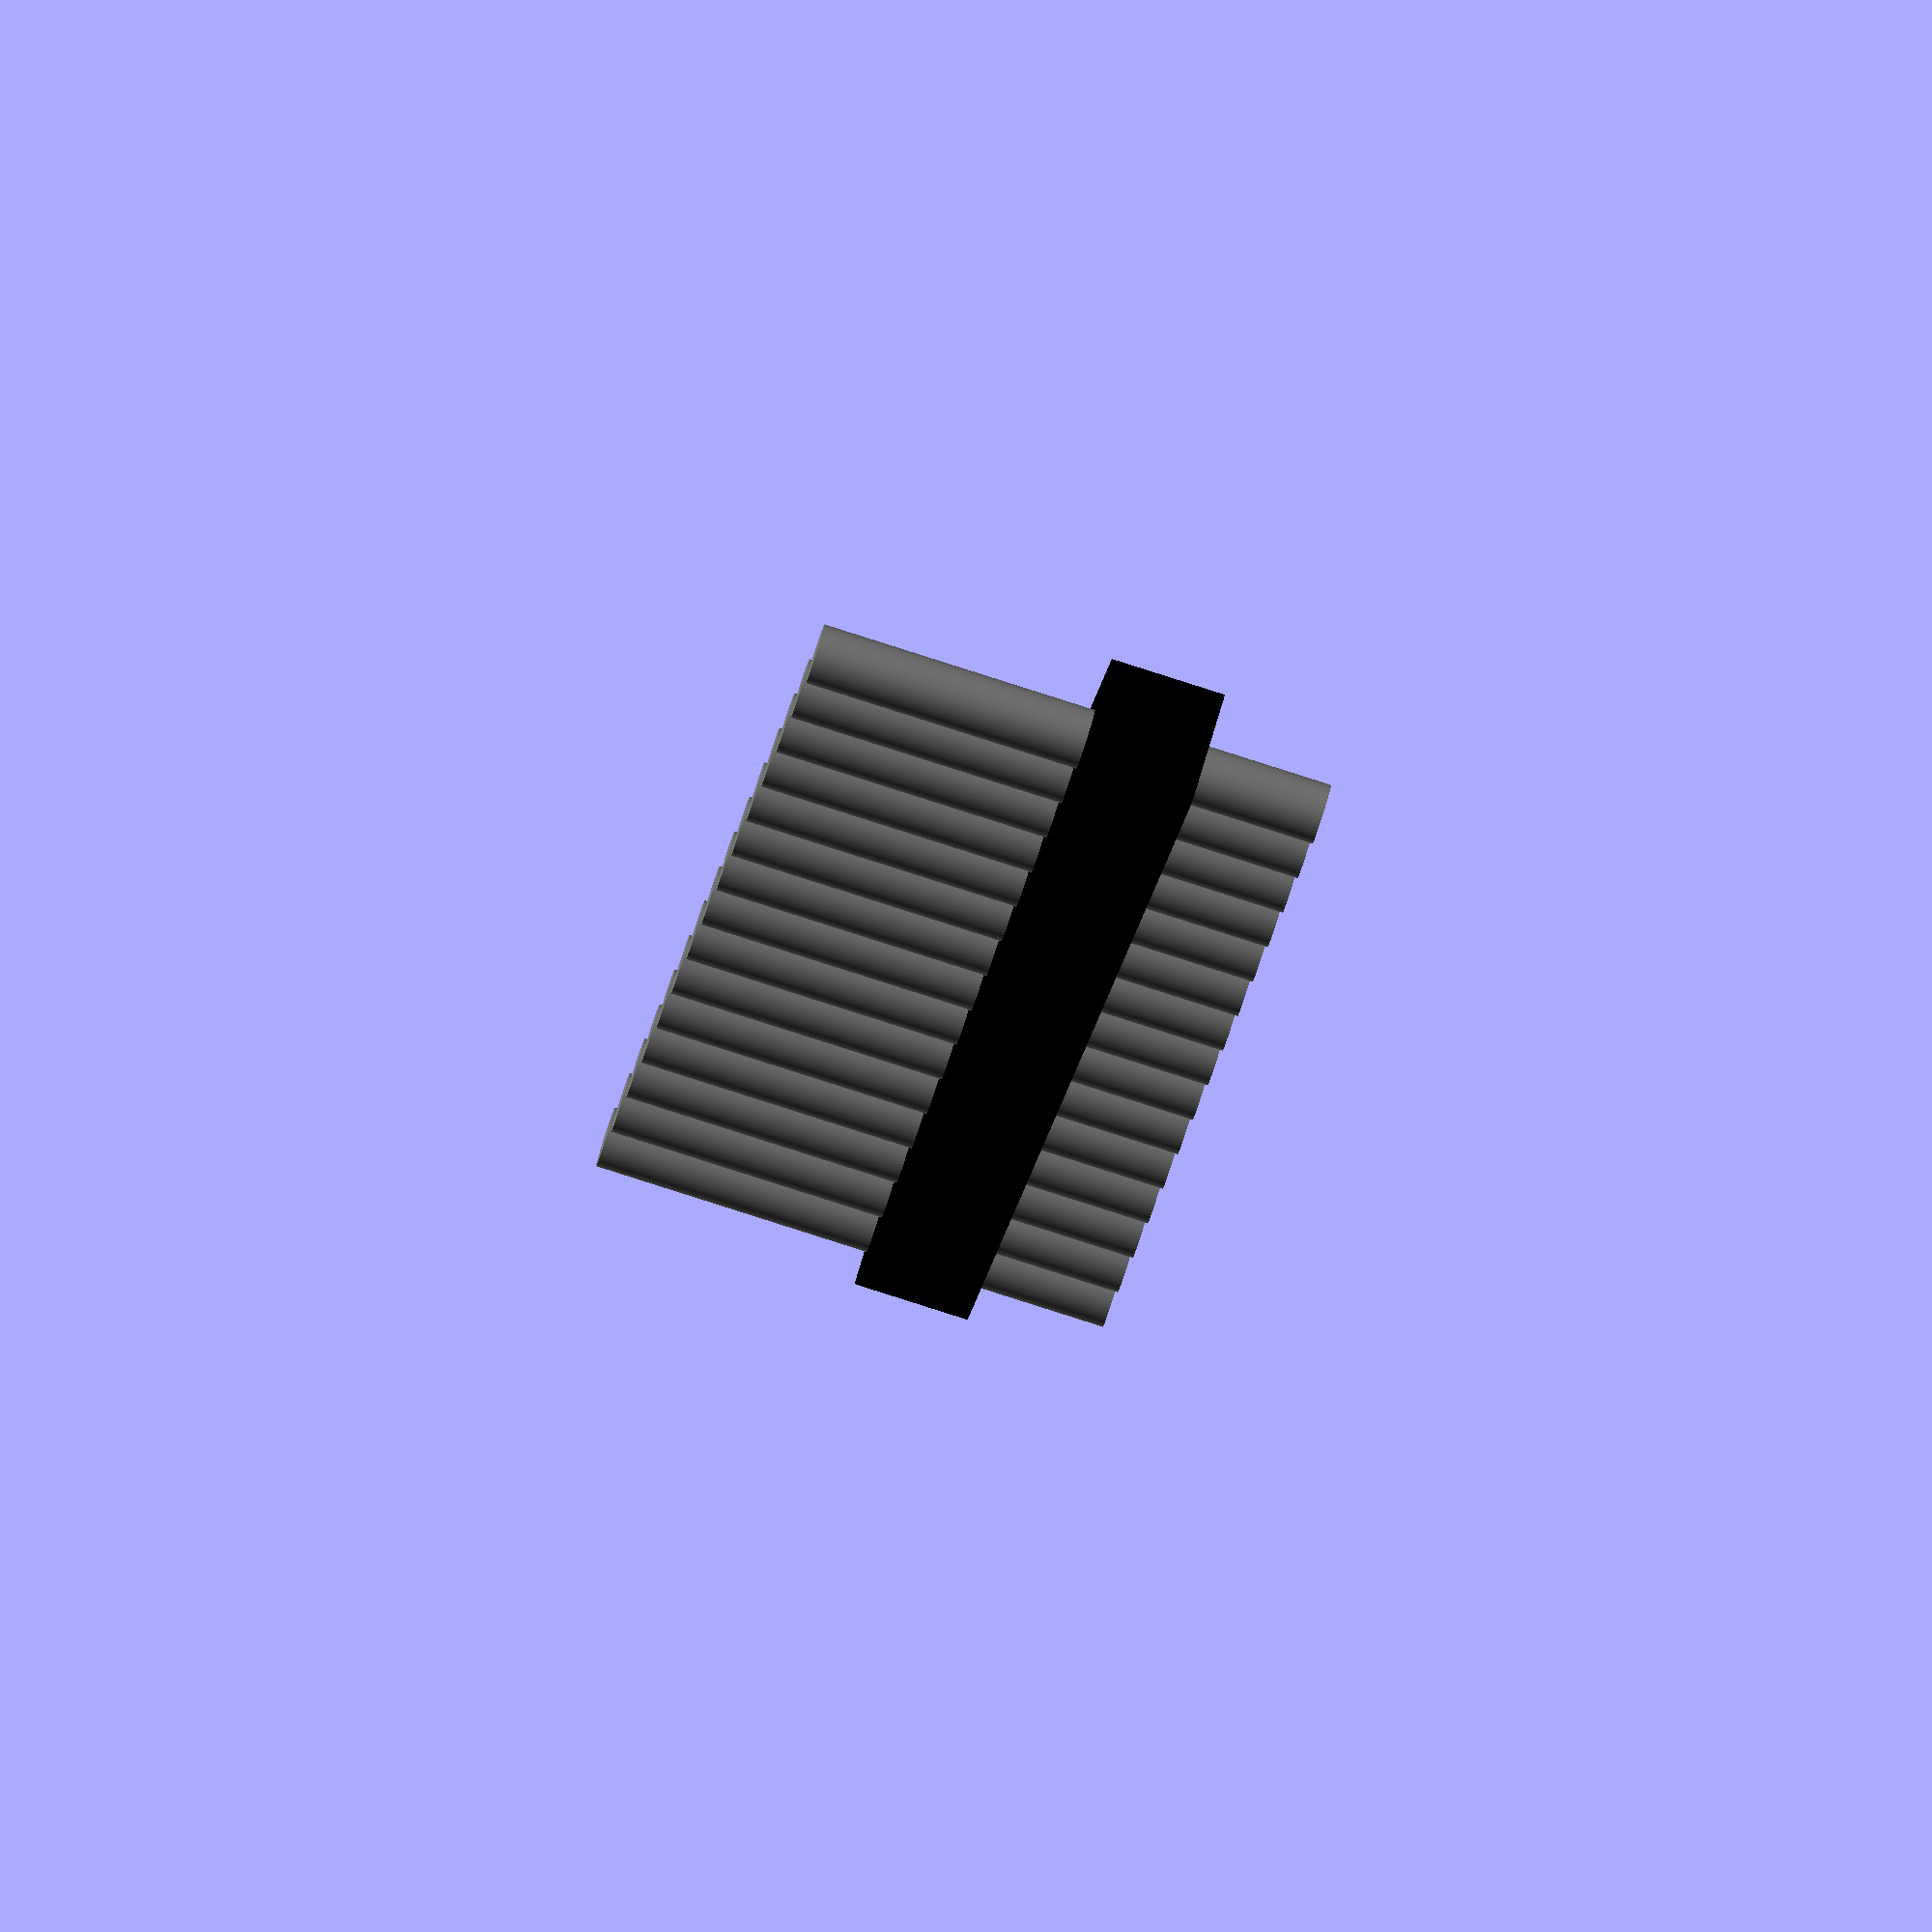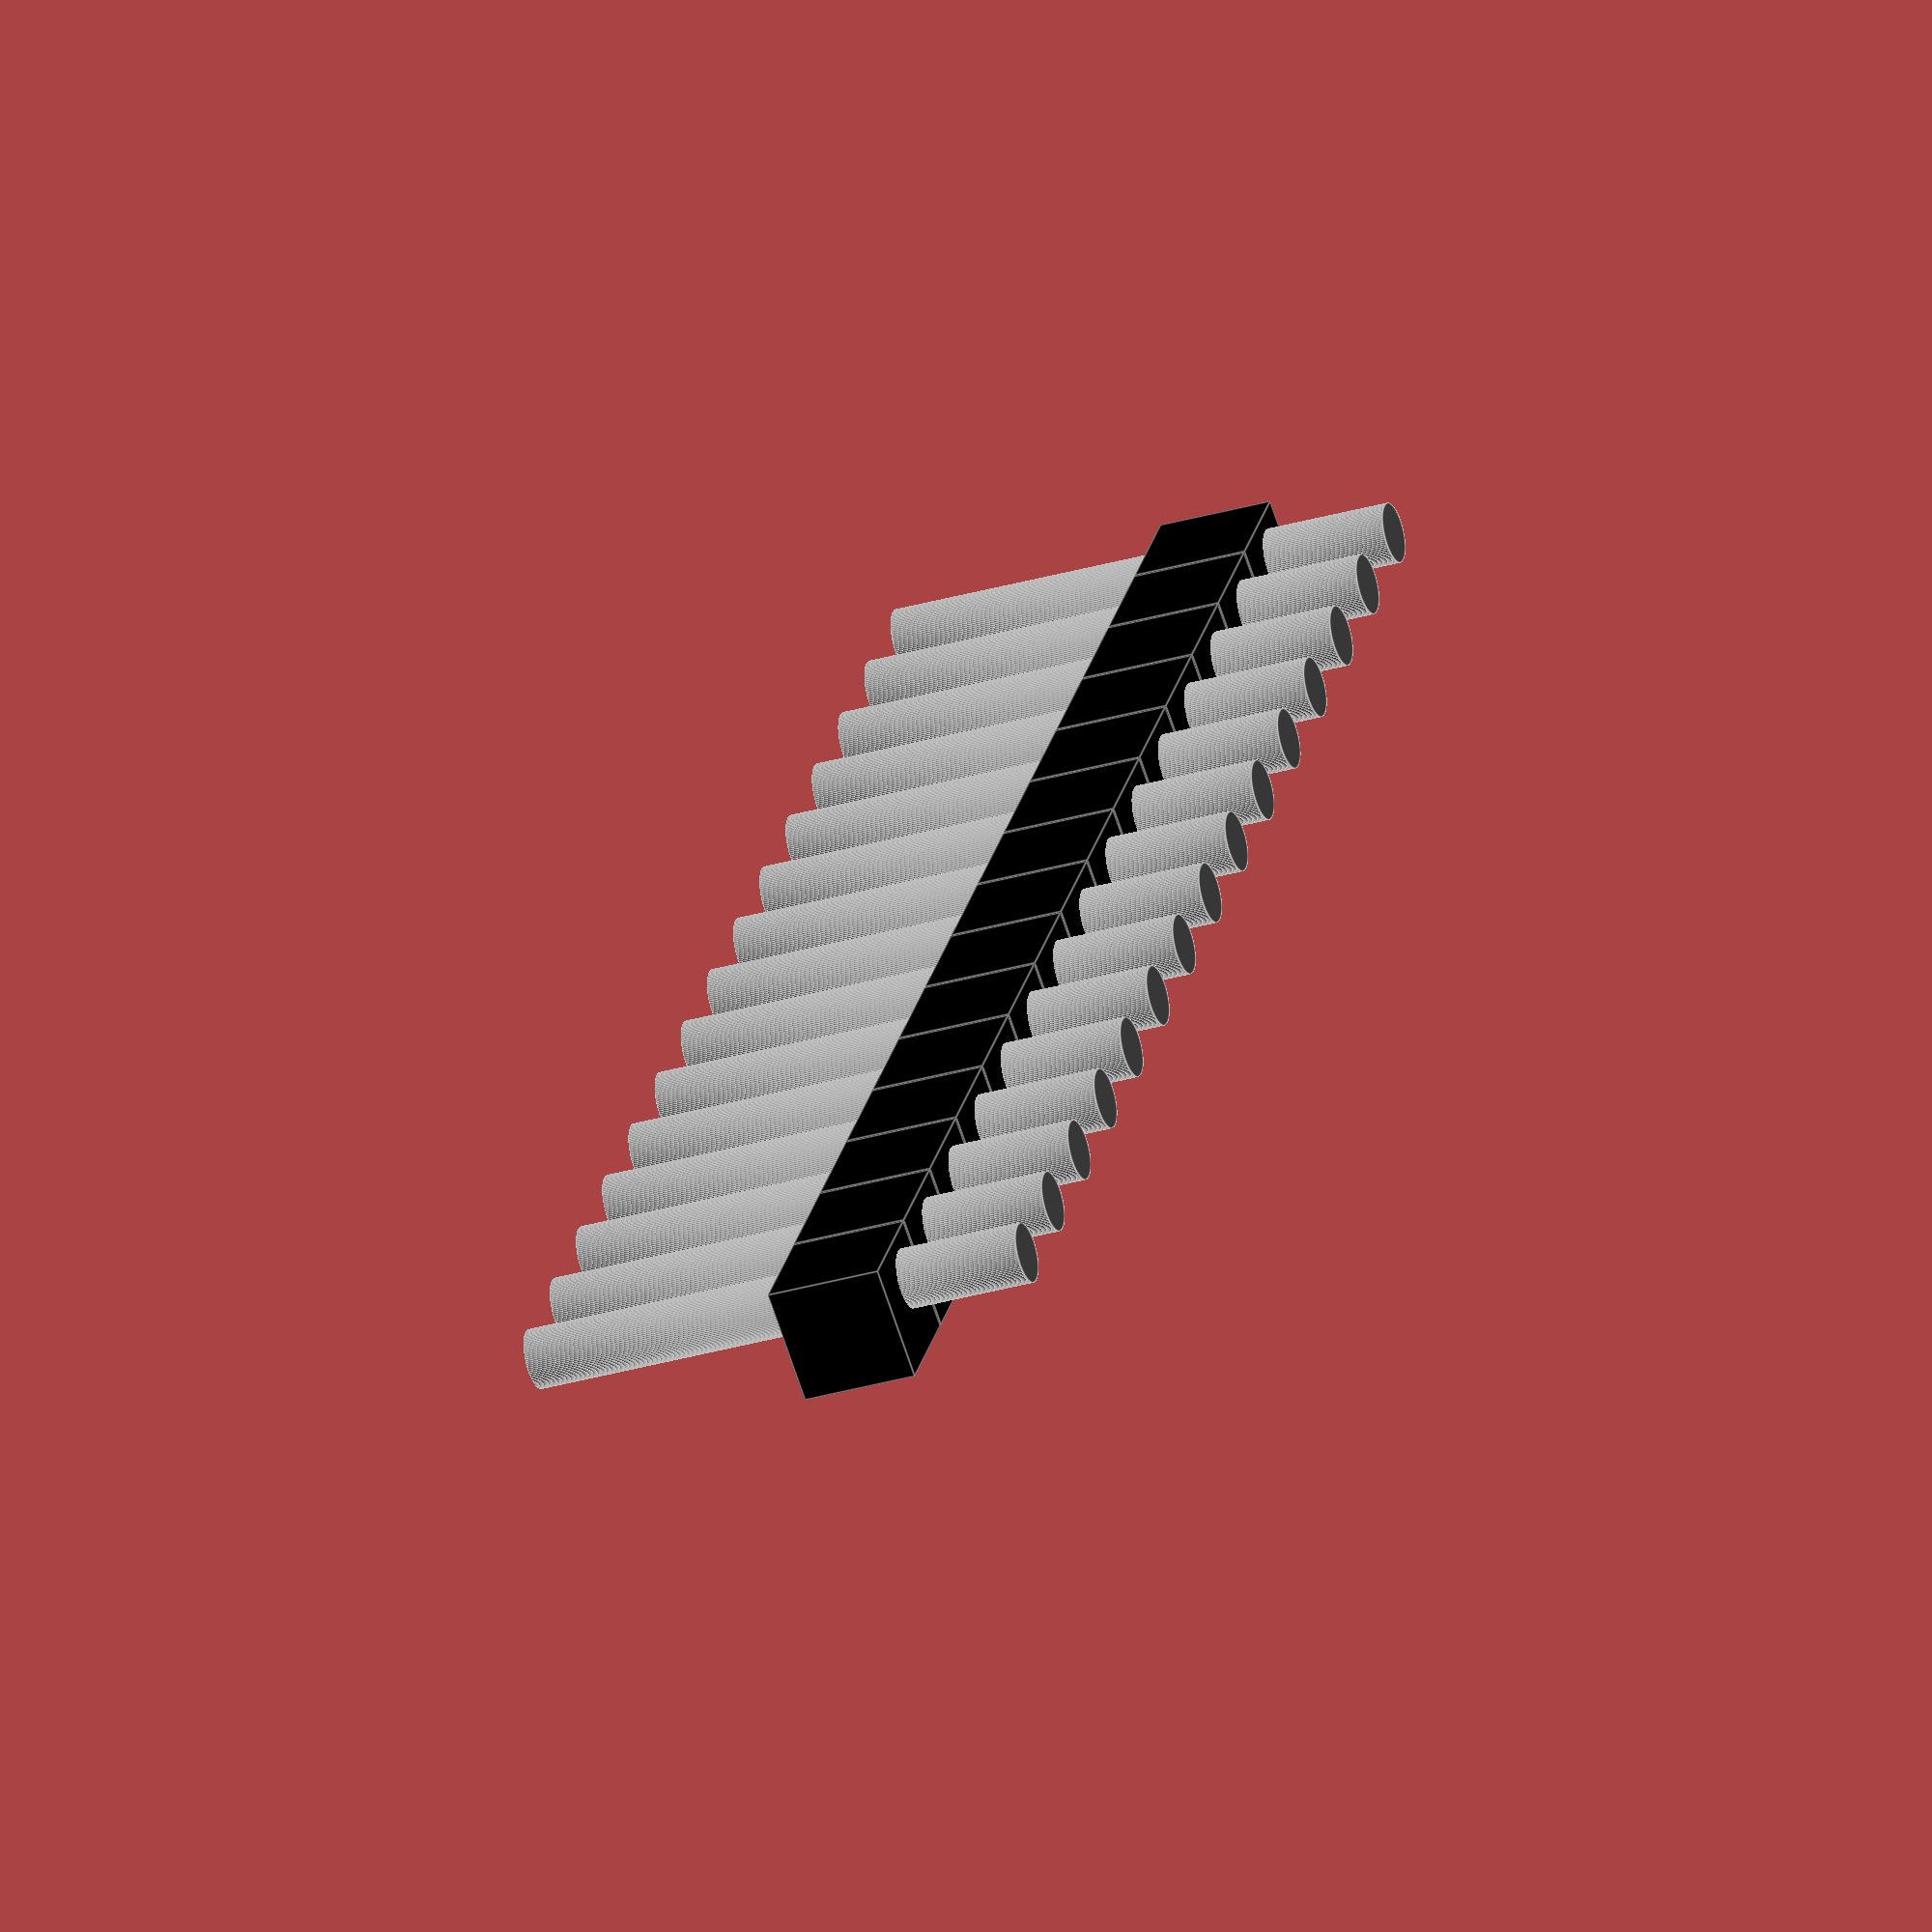
<openscad>
$fn = 100;
for(i=[0:14]){
    translate([2.56*i,0,0]) color("grey") cylinder(h=11.24,r=0.65);
    translate([(0.65/2)+2.56*i,0.65/2,6+(2.51/2)]) color("black") cube(size = 2.51, center = true);
}
</openscad>
<views>
elev=263.7 azim=114.0 roll=287.7 proj=o view=wireframe
elev=211.7 azim=304.6 roll=247.6 proj=o view=edges
</views>
